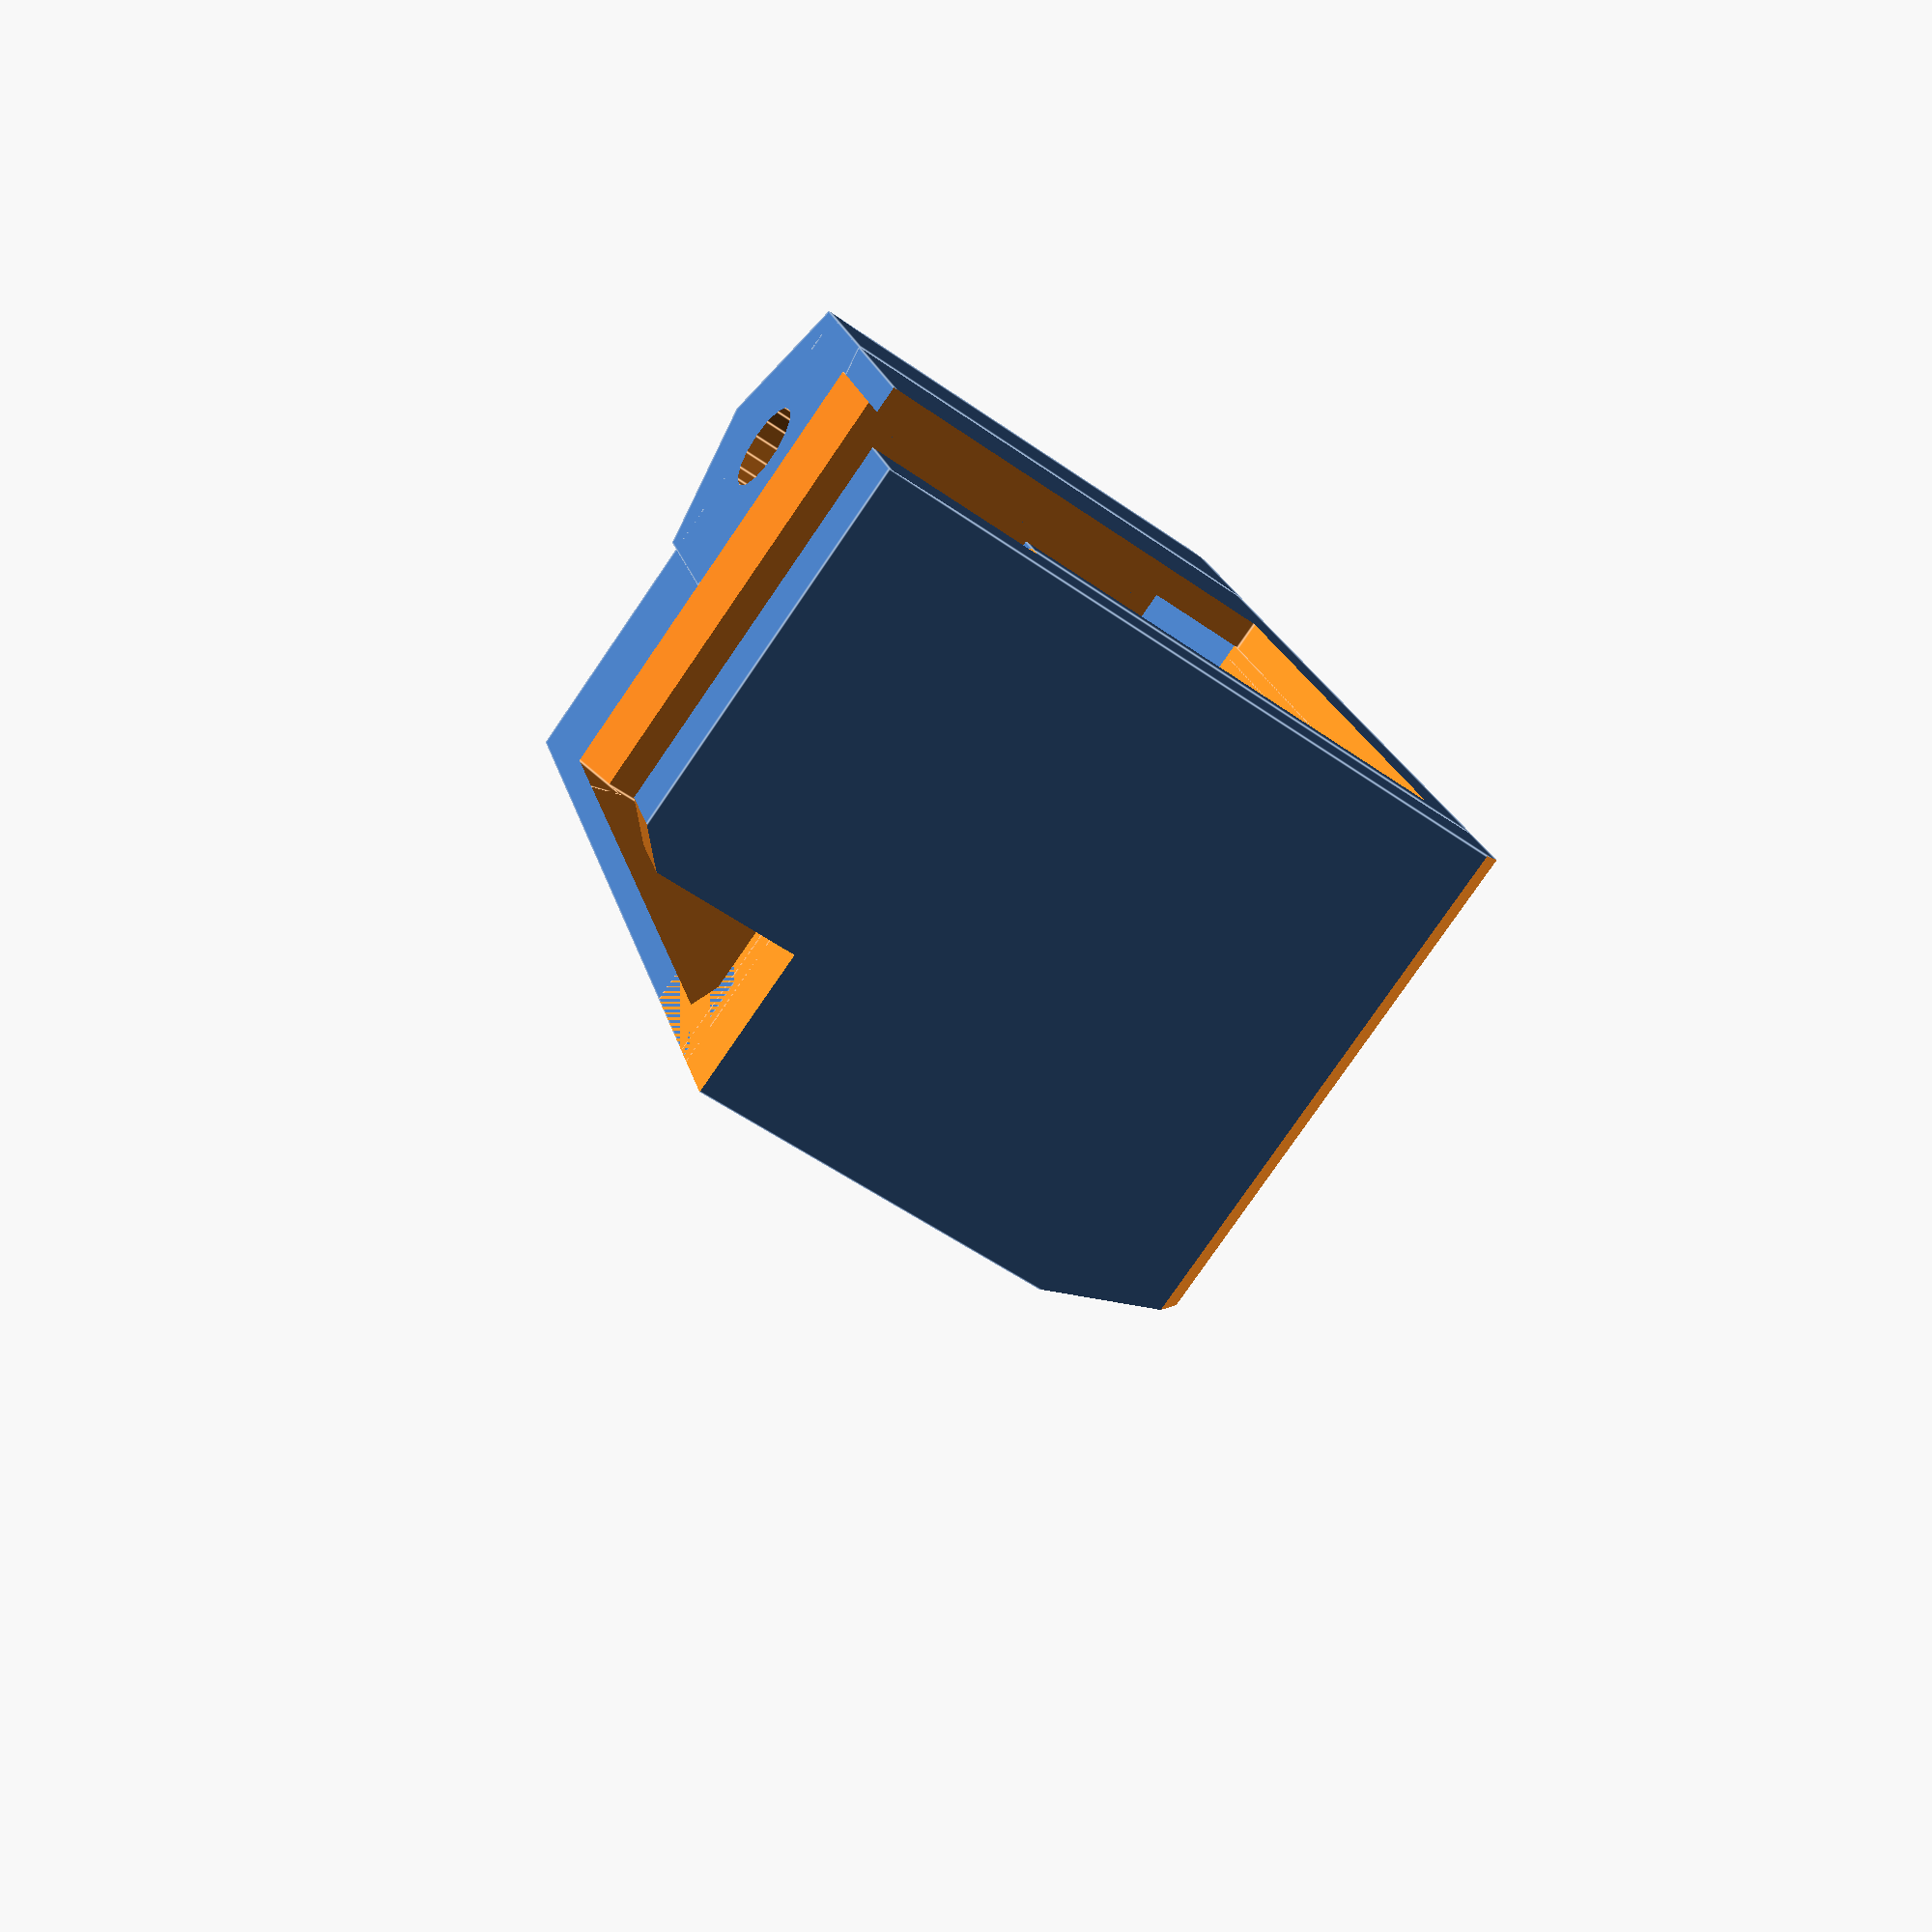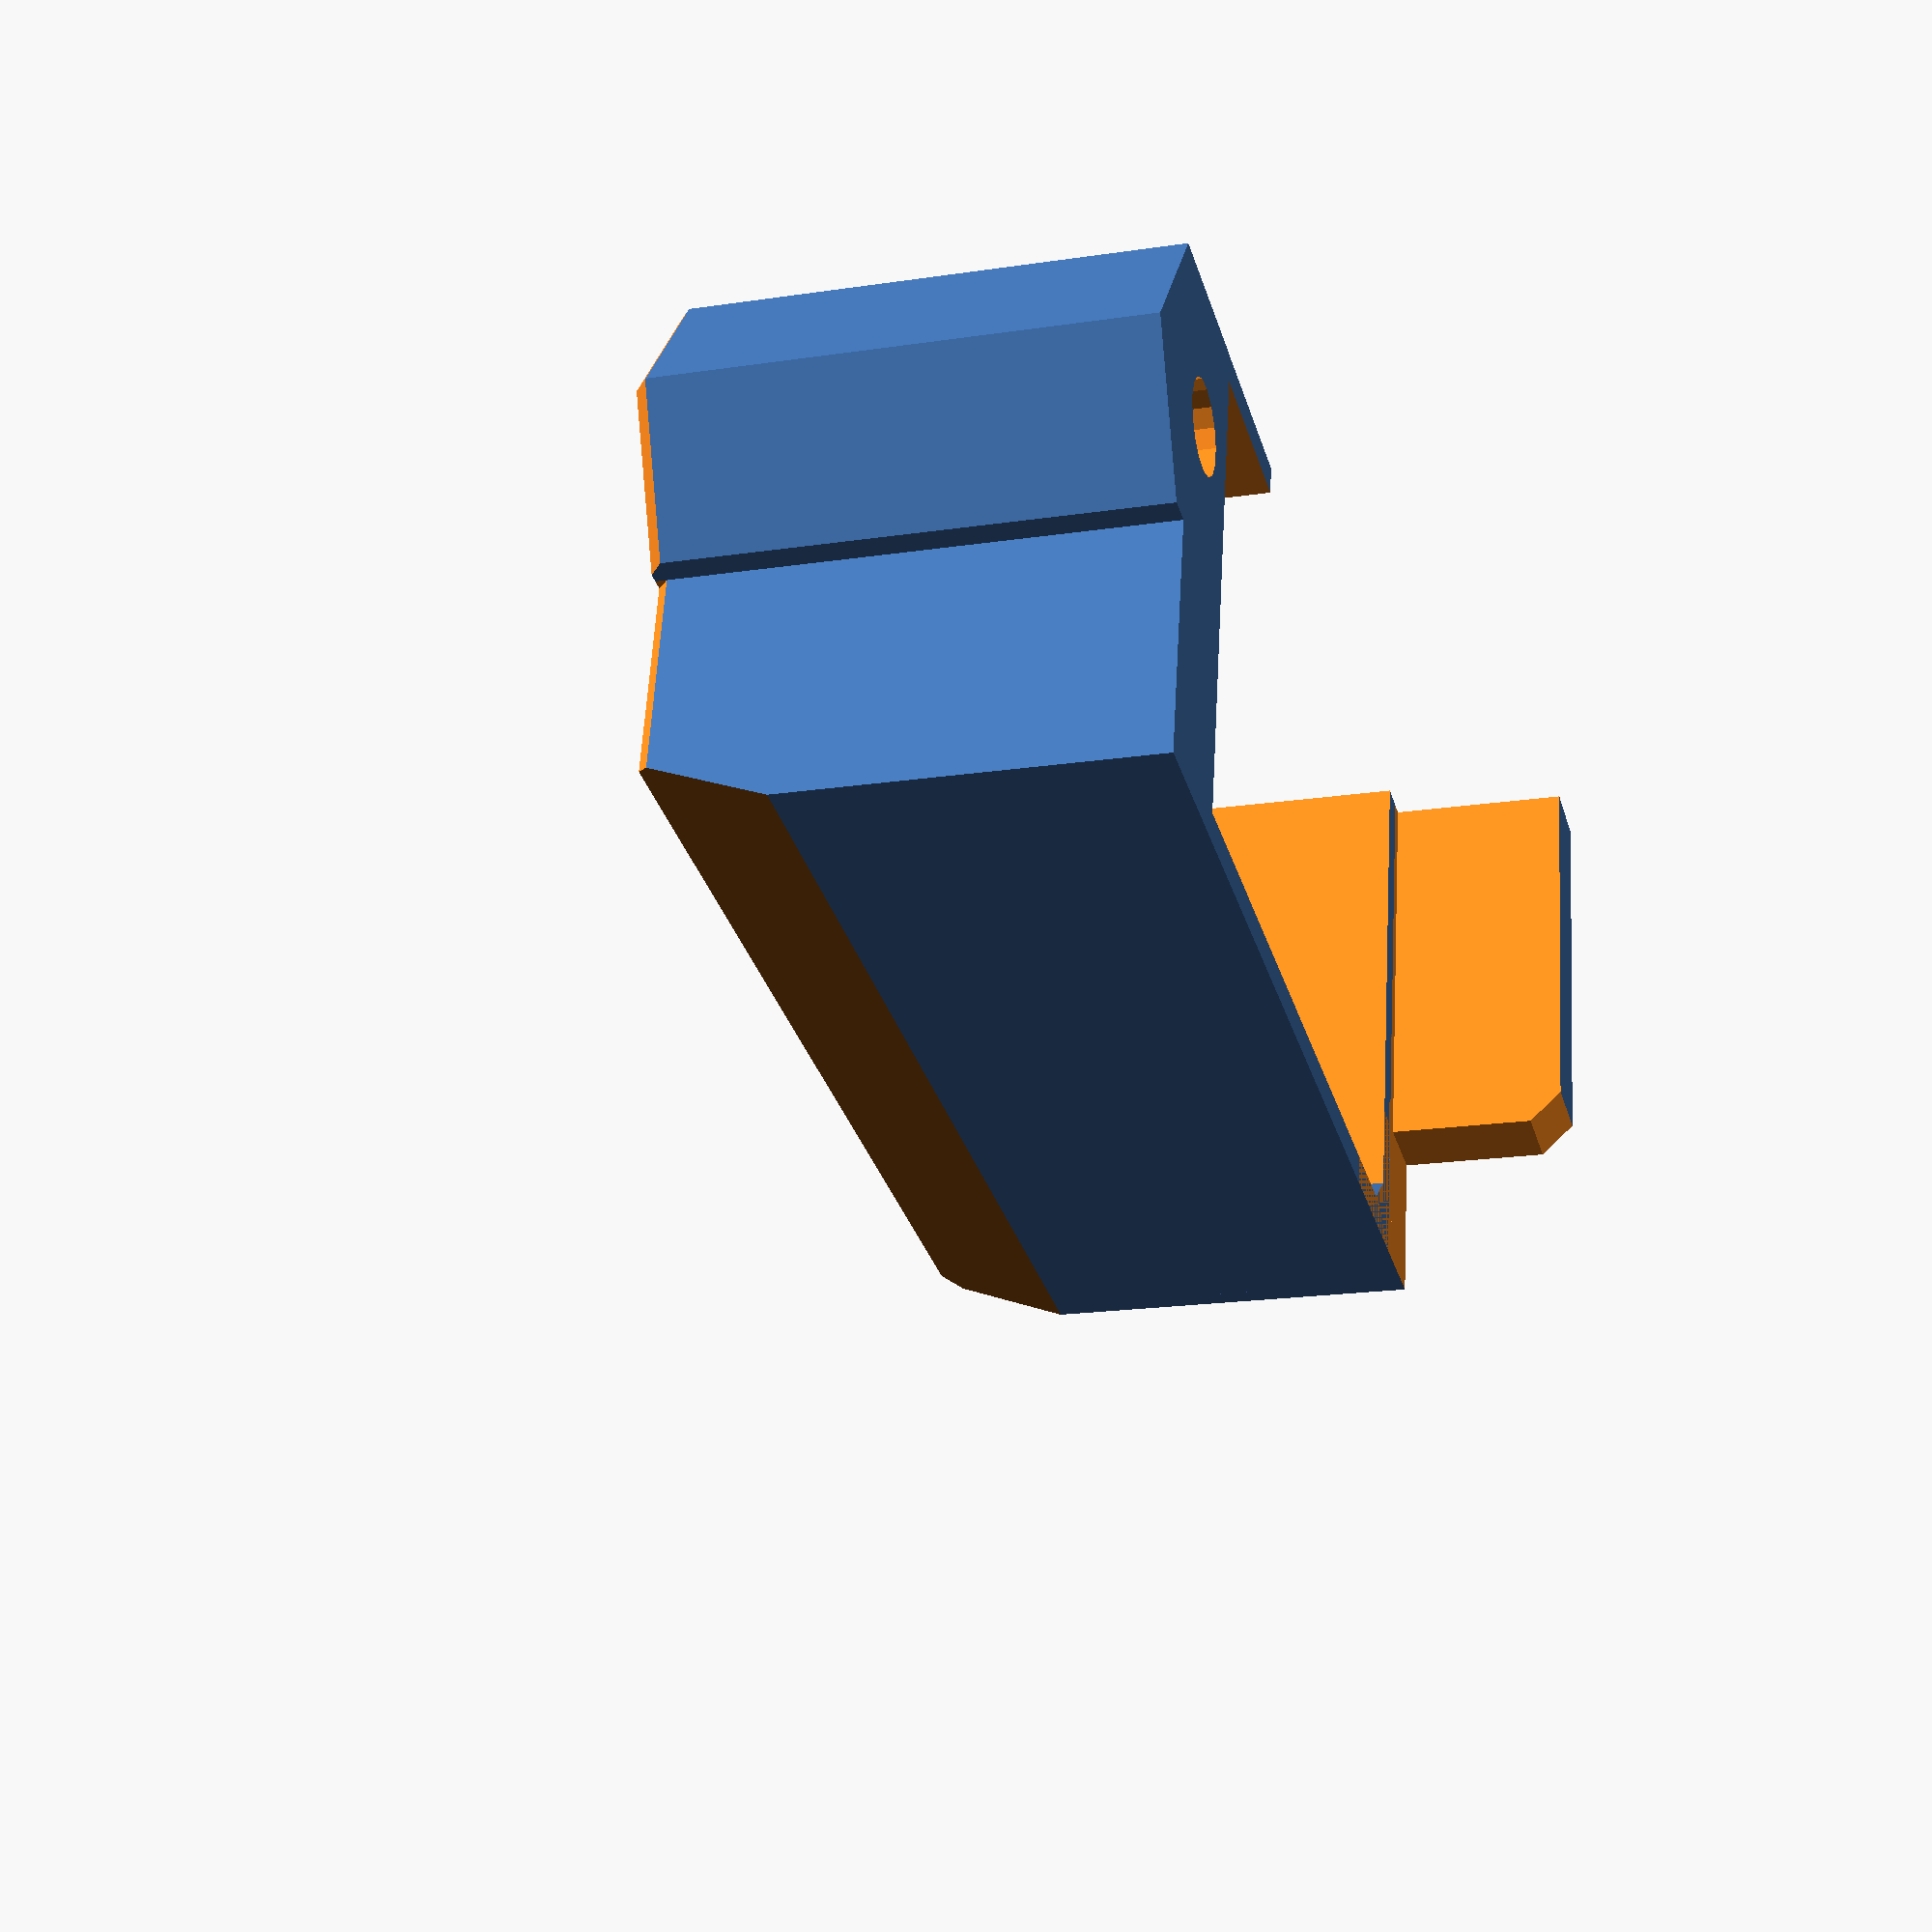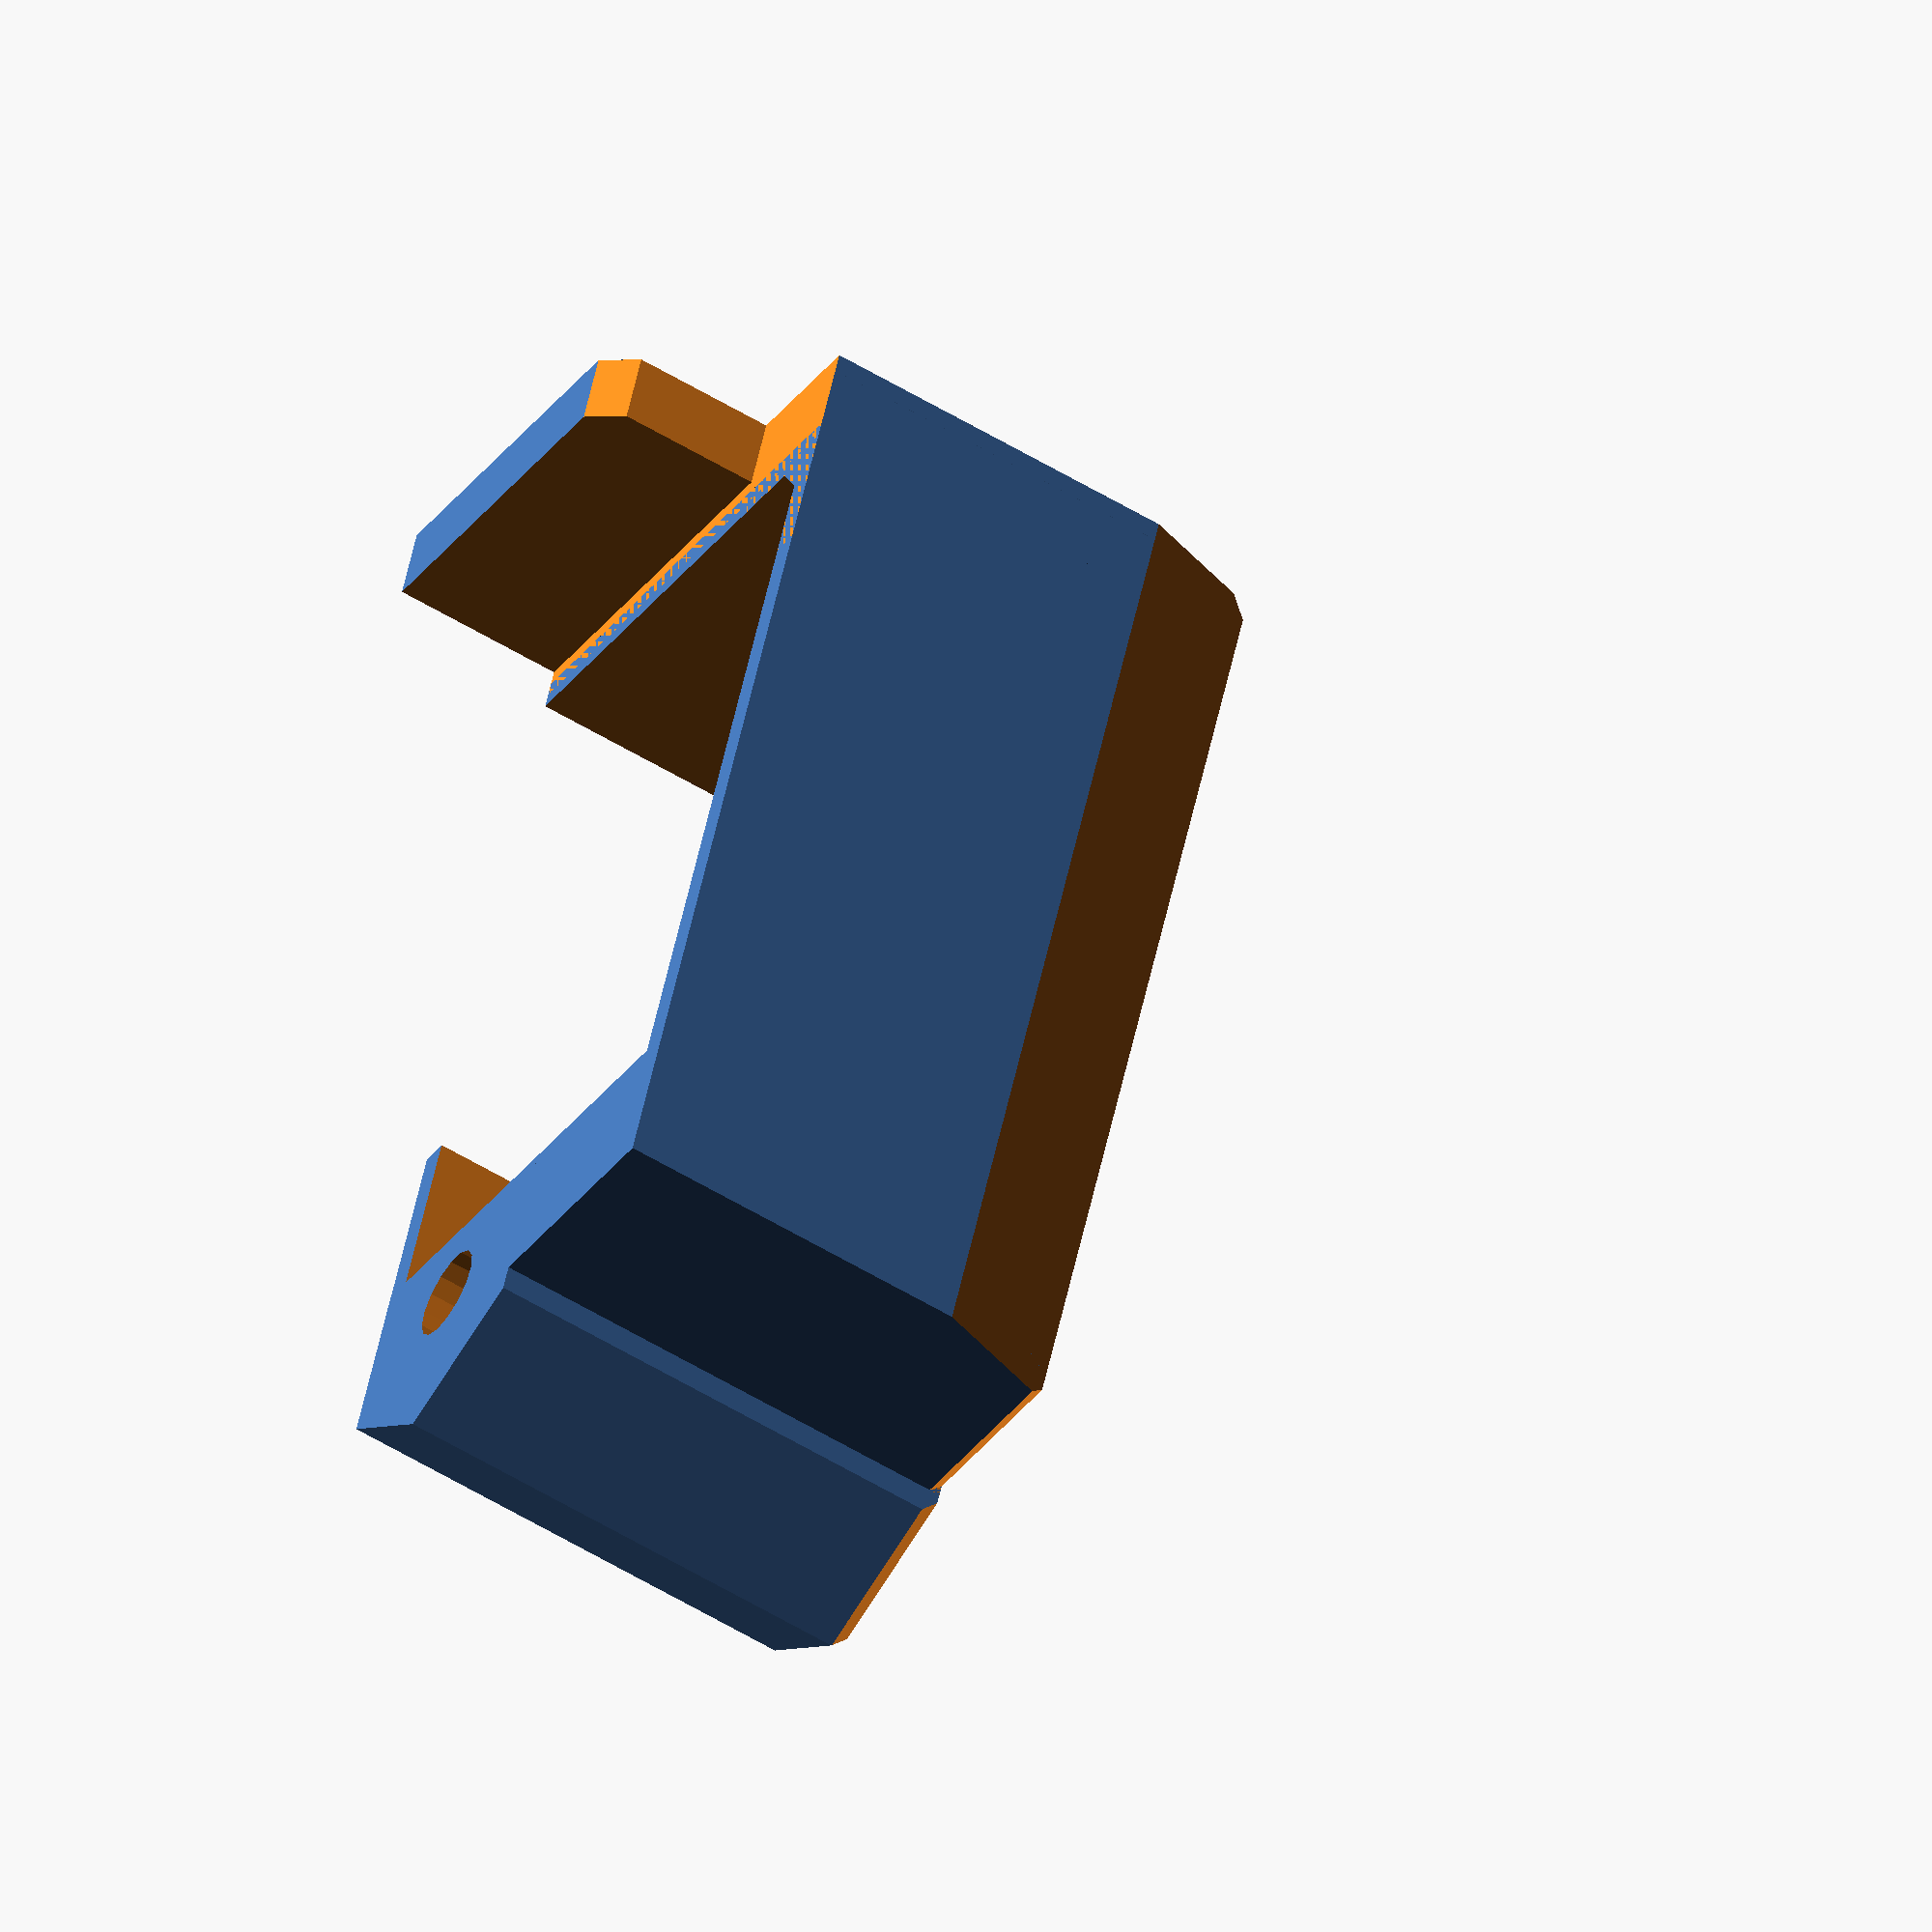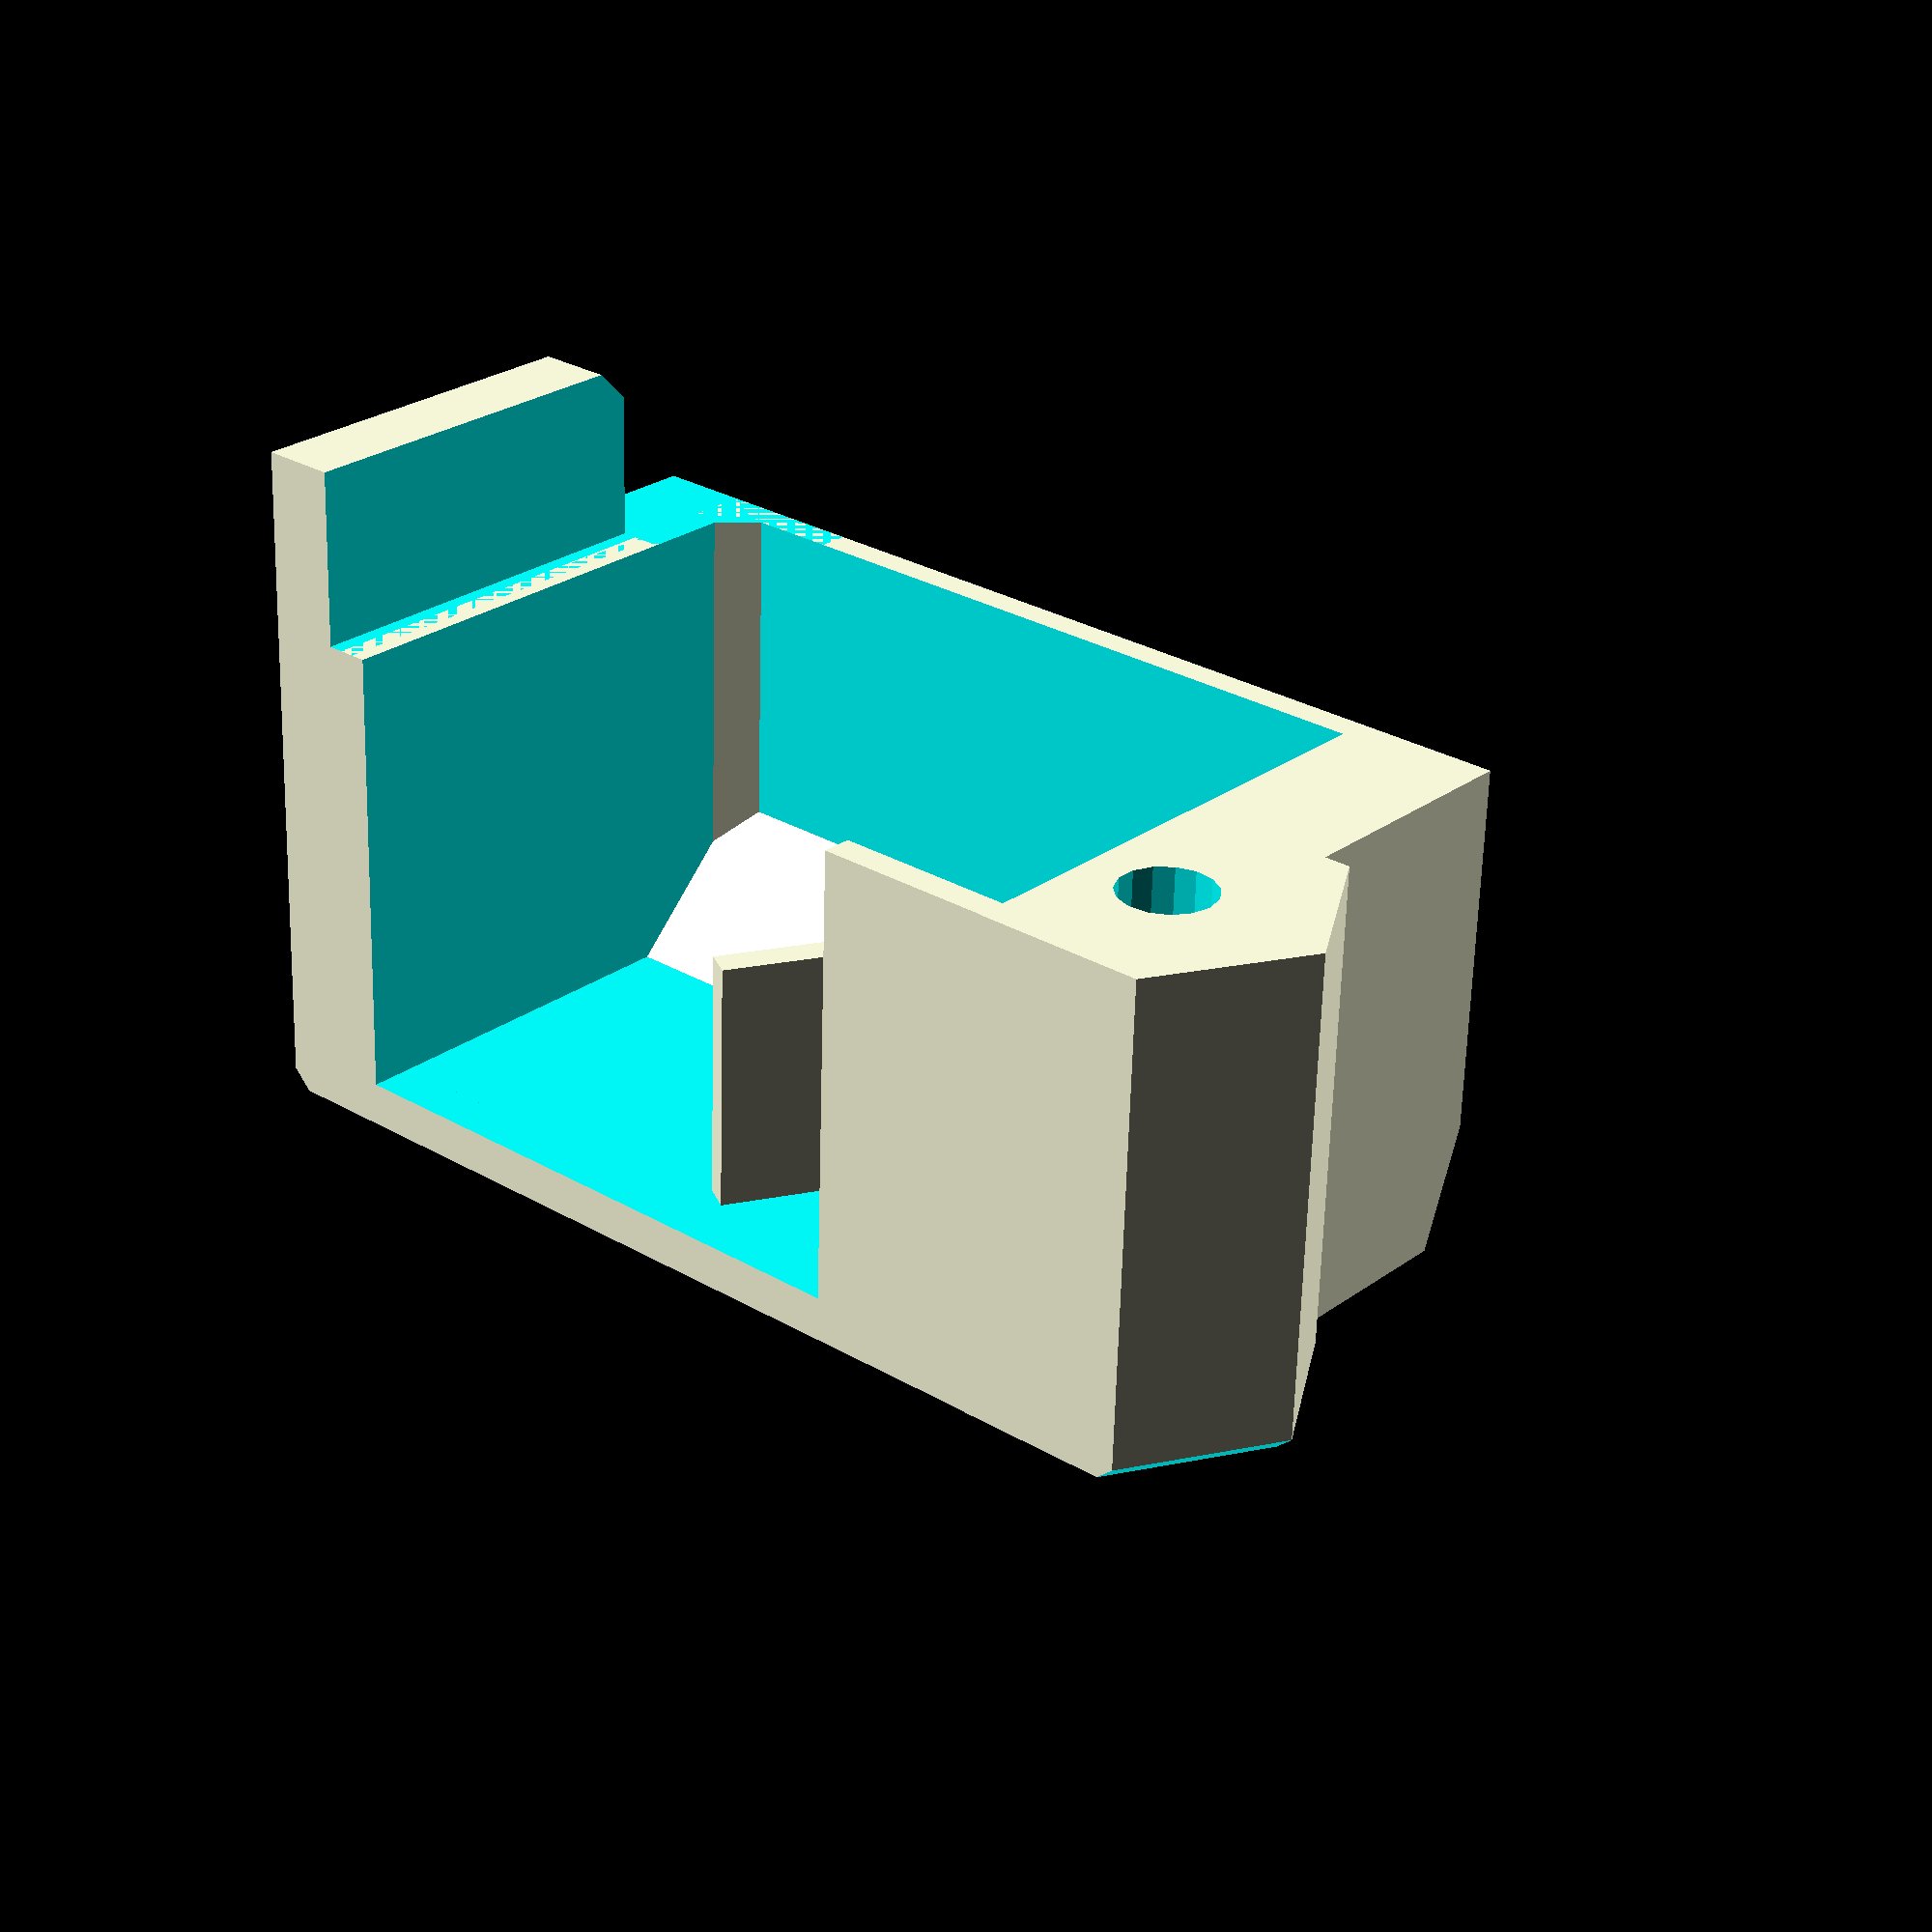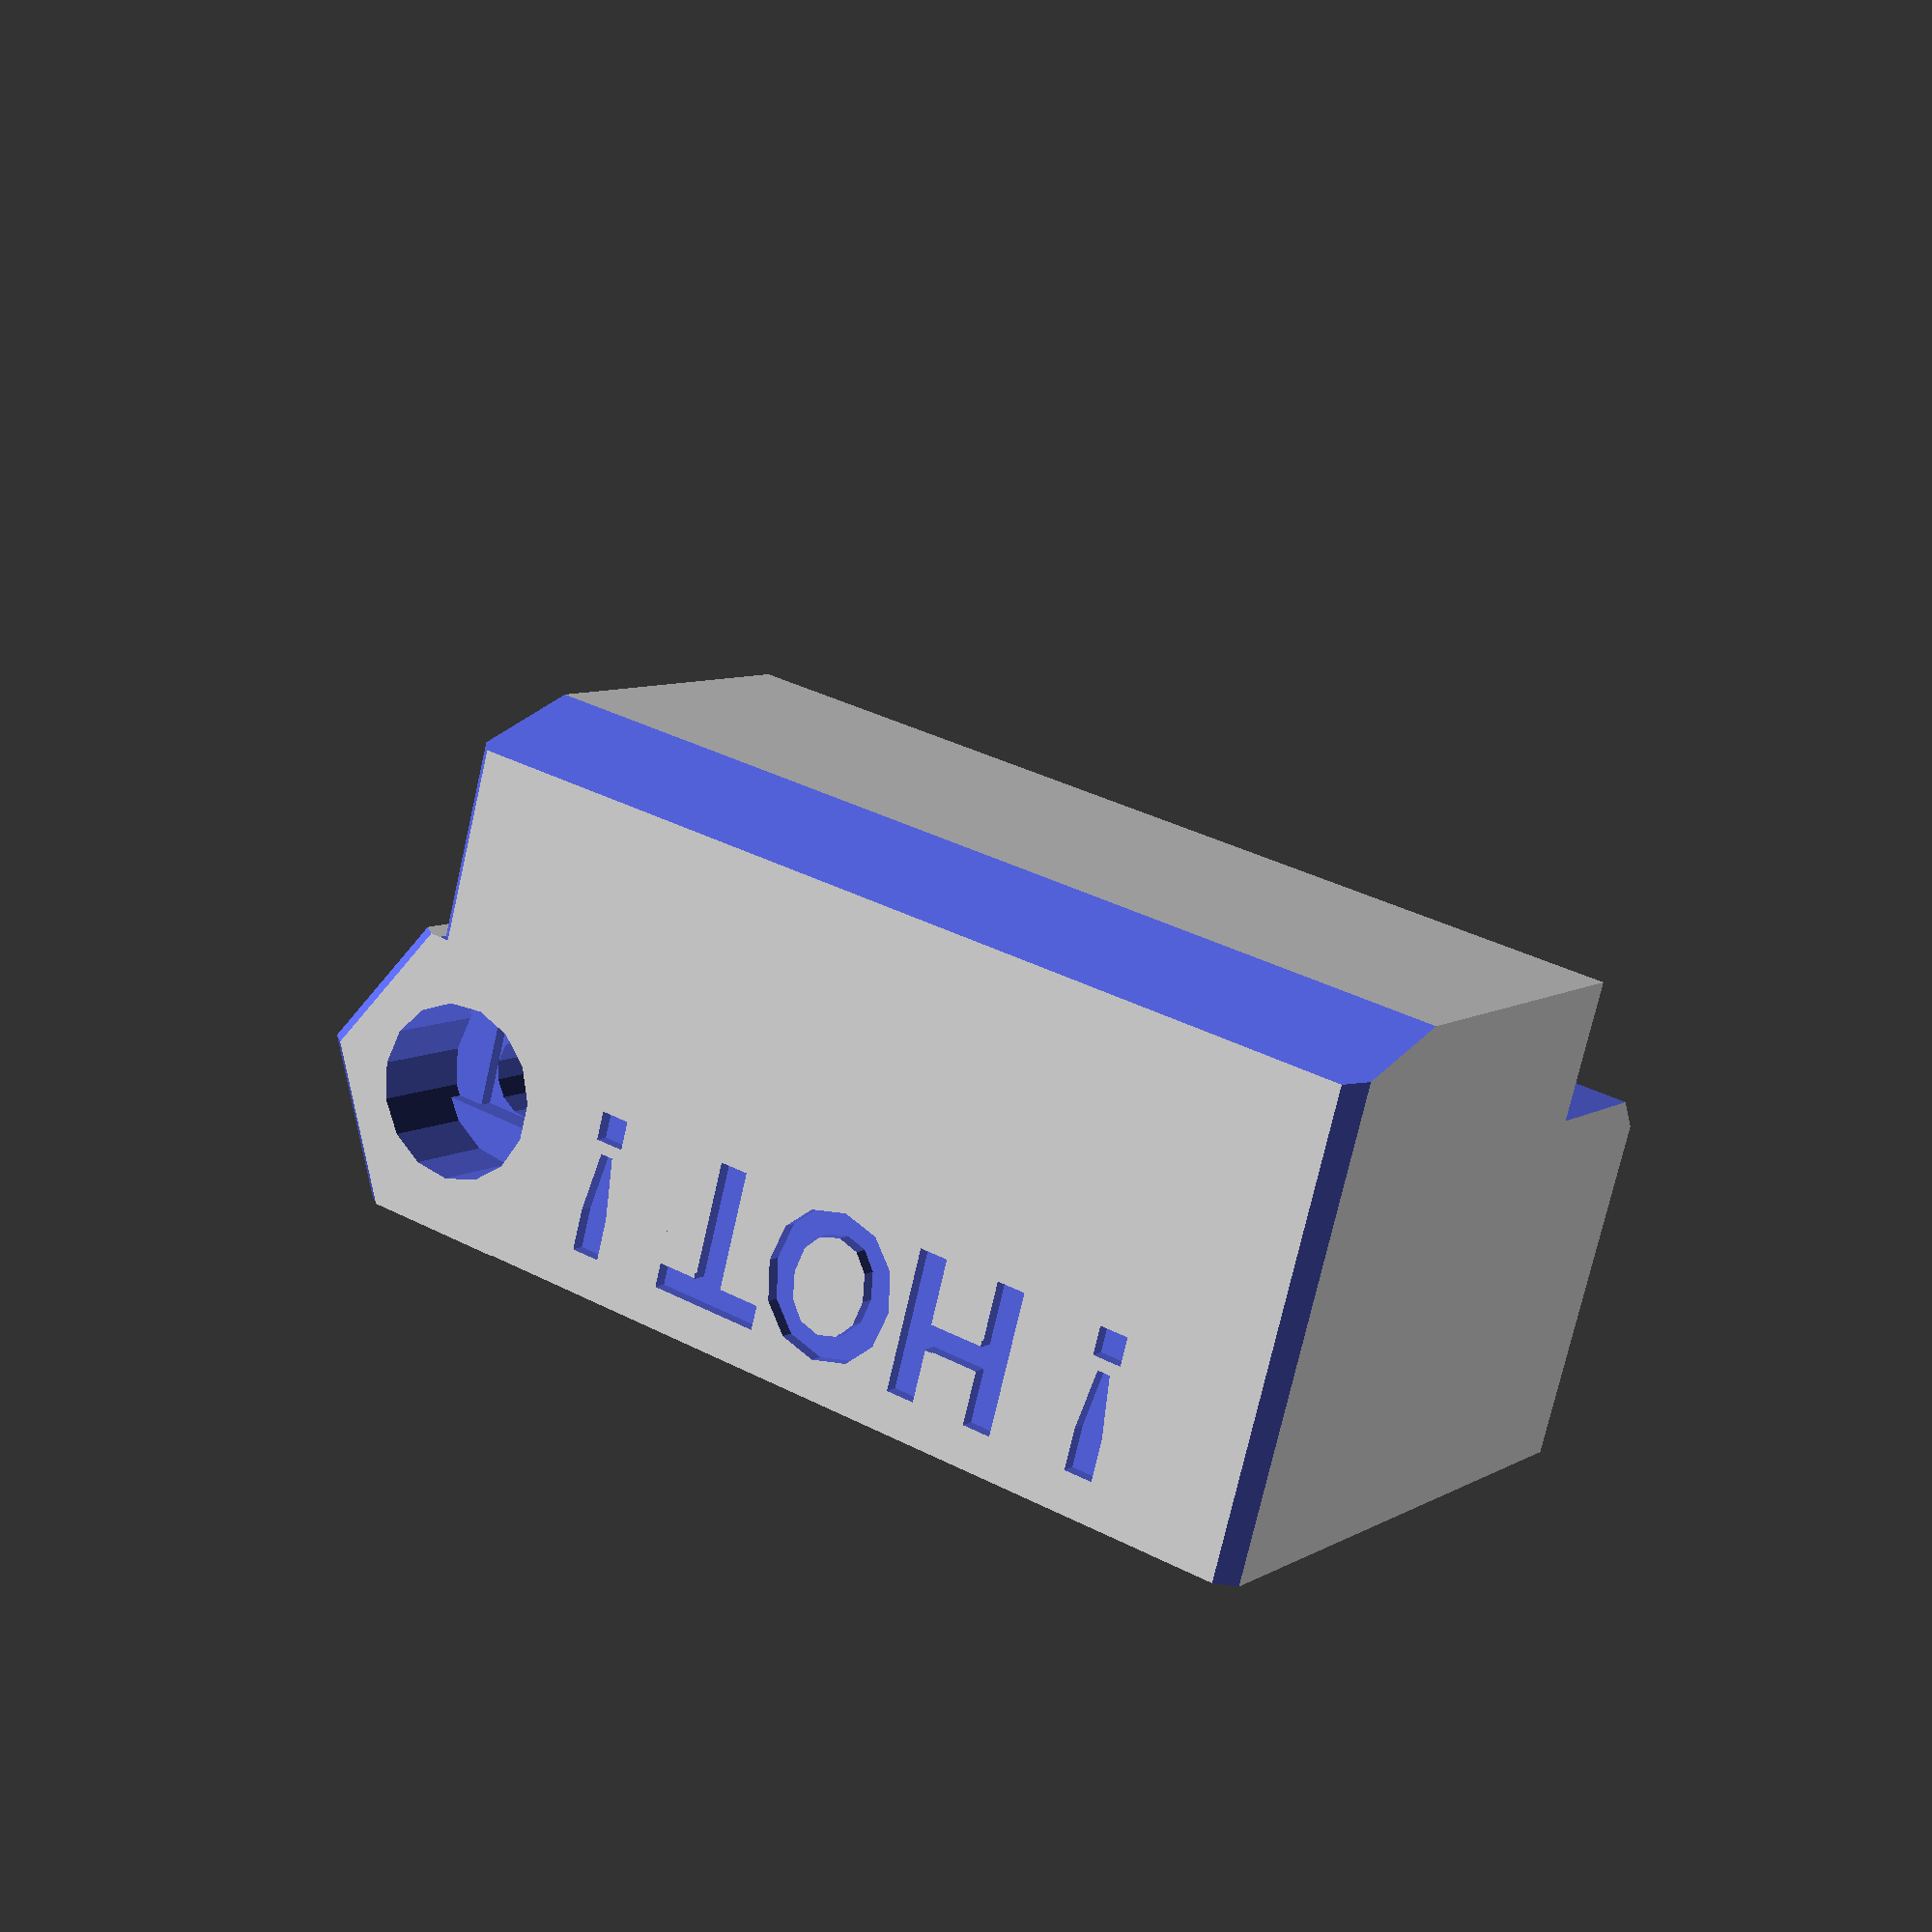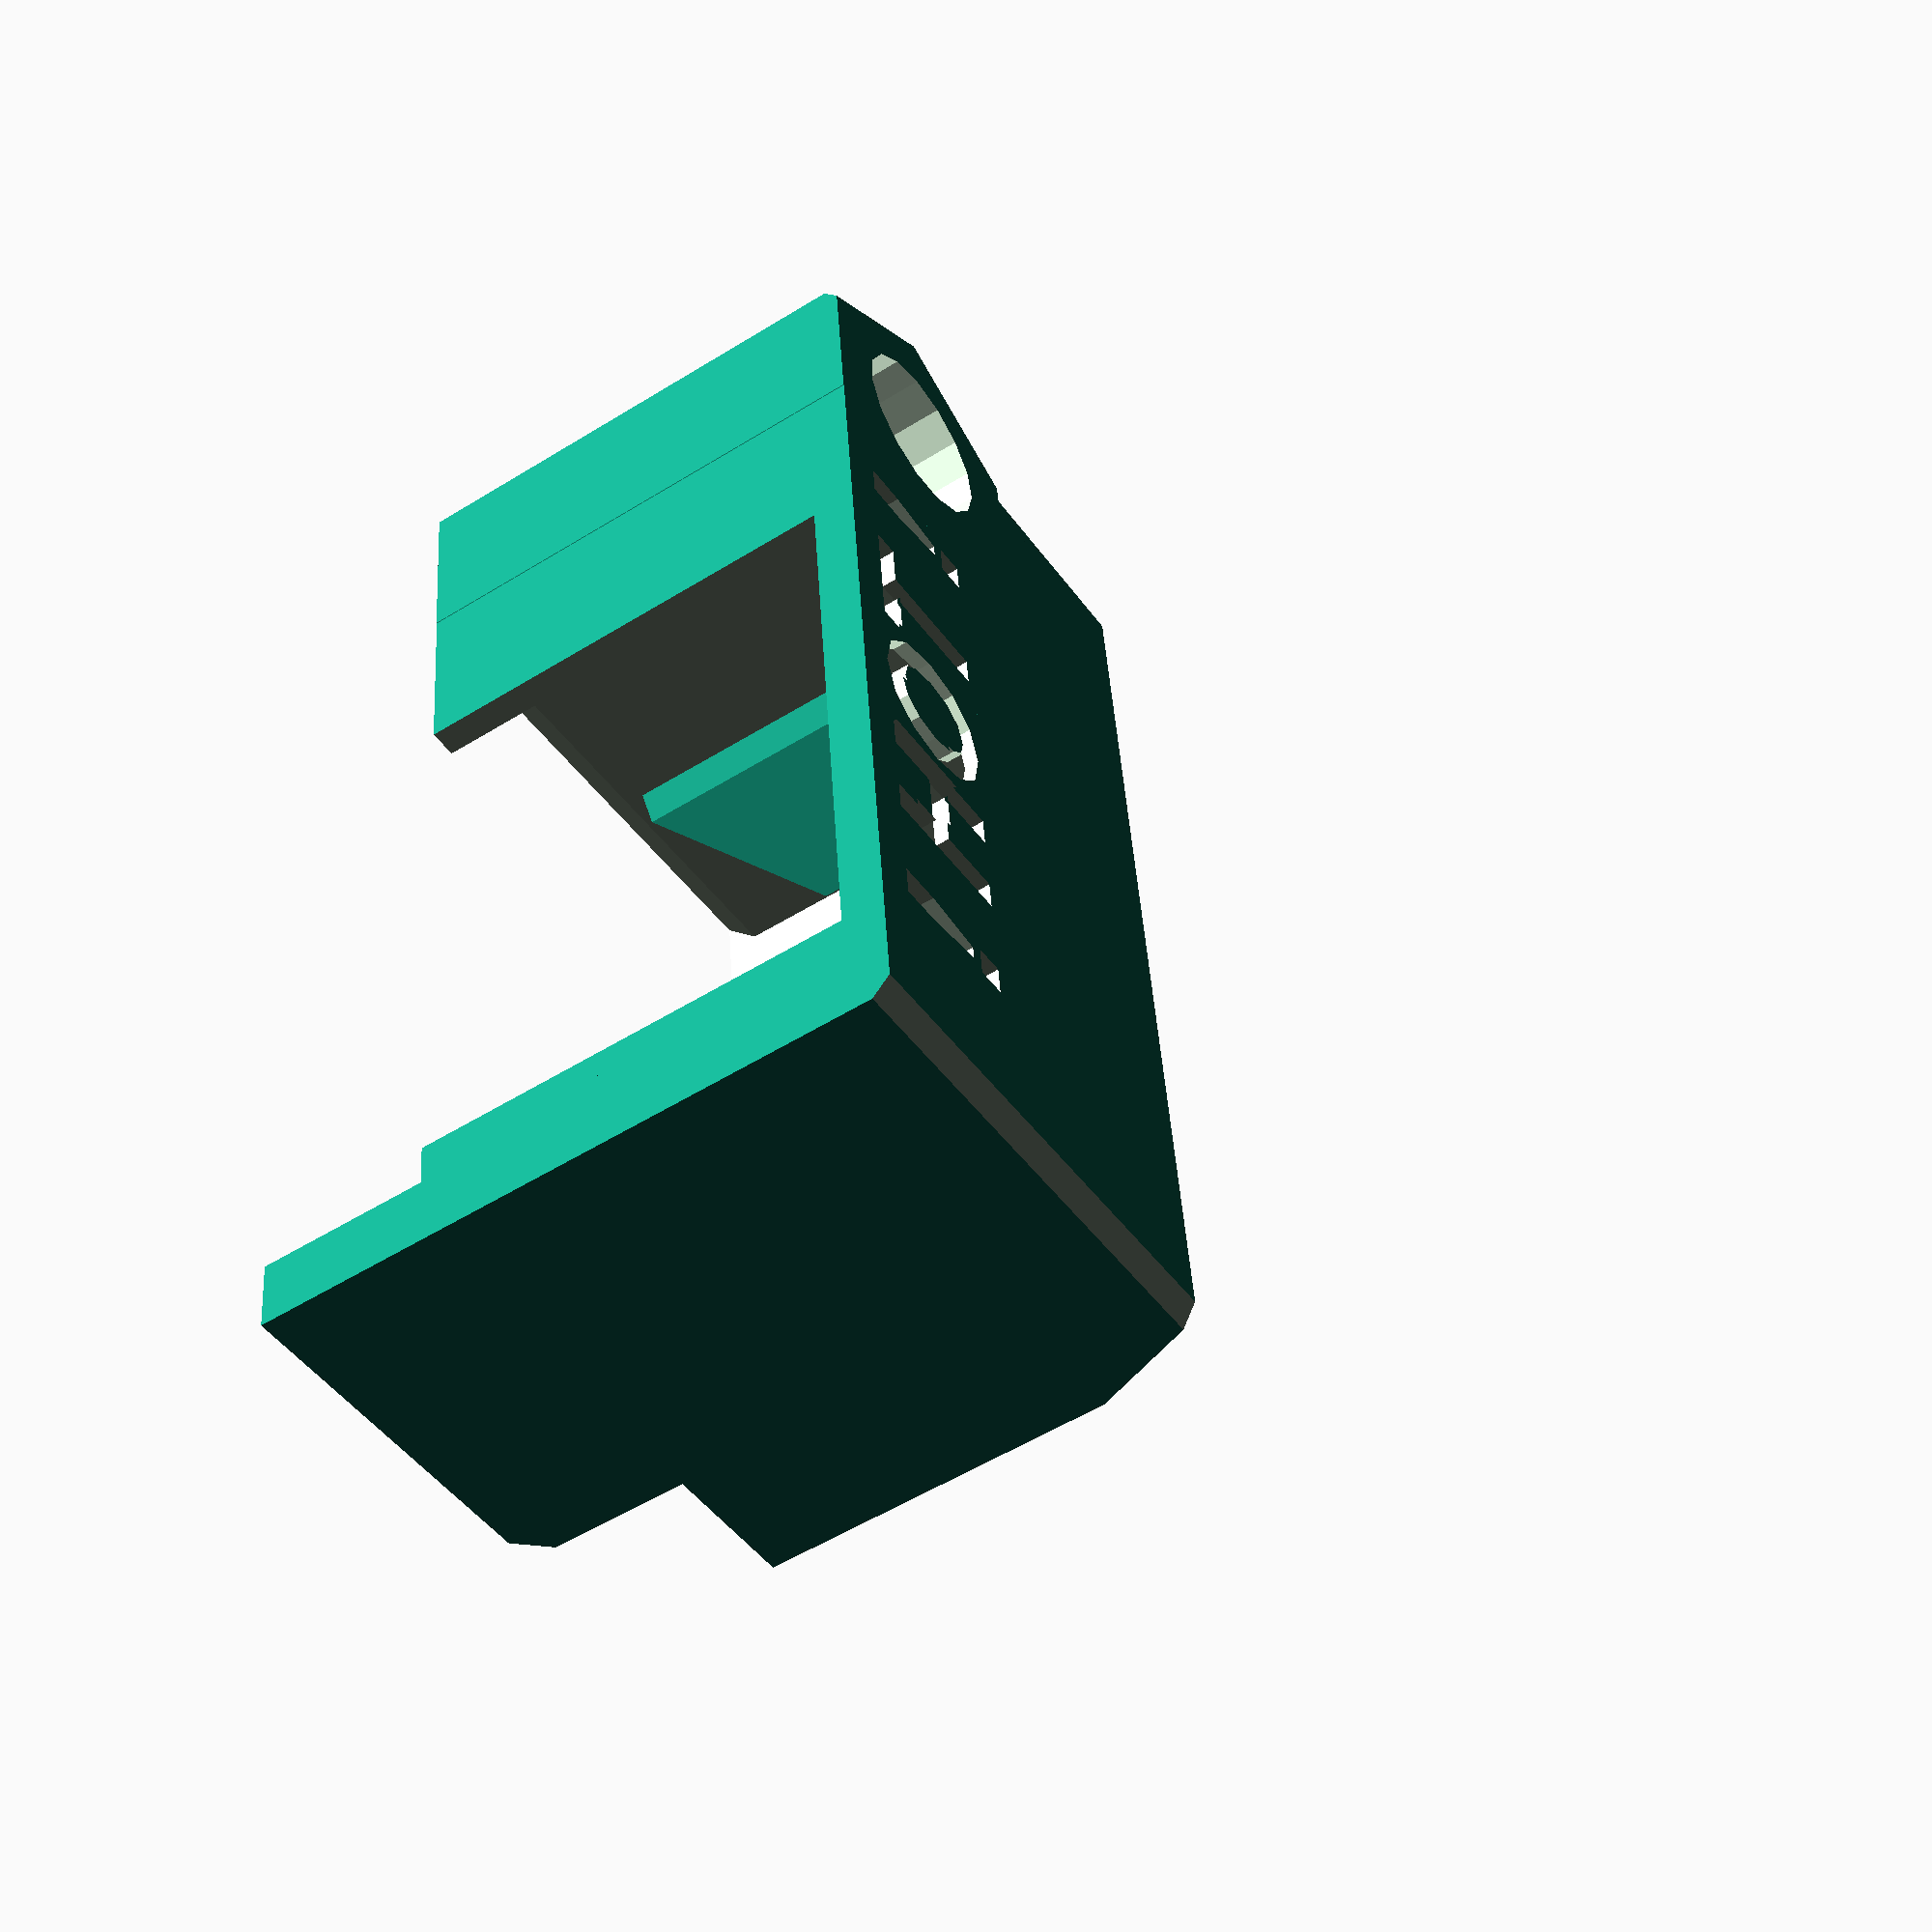
<openscad>
// PRUSA iteration3
// Fan nozzle
// GNU GPL v3
// Josef Průša <iam@josefprusa.cz> and contributors
// http://www.reprap.org/wiki/Prusa_Mendel
// http://prusamendel.org

module fan_nozzle(){
    
    difference(){    
        union(){
        translate([0,-8.5,0])cube([32,10 + 8.5,17]); // Main cube
        translate([30,5,0])cylinder(r=5.8,h = 17, $fn=6);    
        translate([-3,-8.5,-6]) cube([3,10 + 8.5,23]);
        }

        // Mounting screw
        translate([30,5,-10])cylinder(r=3.2/2,h = 24.5-0.2, $fn=15); // Screw cut
        intersection(){
            translate([30,5,9])cylinder(r=3.1,h = 25, $fn=15); // head cut
            translate([30,5,17-3.5]) cube([6.2,3.2,1], center=true);
        }
        translate([30,5,17-4]) cube([3.2,3.2,1], center=true);
        translate([30,5,17-3.5])cylinder(r=3.1,h = 20, $fn=15); // head cut

        // Fan entry hole
        translate([1,10-1.5,-1])cube([20,3,16.5]);
        translate([1,10-1.5,-1-5])cube([18,3,16.5]);
            
        // Airway cutout
        difference(){    
            translate([1,1 - 8.5,-1])cube([25,8 + 8.5,16.5]);    
            translate([0,-8.5,10])rotate([45,0,0])cube([30,8,16.5]);    
            translate([-1,-10 - 8.5,-1])rotate([0,0,45])cube([10,8,30]); 
            translate([20,-8.5,16])rotate([0,20,0])cube([10,20,10]);    
        }

        translate([2,-1,-4.5])cube([24,3,5]);
        translate([22,-1-6.5,-2])rotate([0,45,0])cube([5,10 + 6.5,5]);
        
    }

    // Air director
    translate([20,-3,7])rotate([0,0,30])cube([1,12,10]);


}

module fancy_corners(){
    
    translate([-10,-10.5 - 8.5,13])rotate([-20,0,0])cube([50,10,15]);
    translate([-16,-10.5,17.5])rotate([0,45,0])cube([10,30,15]);
    
    translate([46.5,-10.5,15])rotate([0,-45,30])cube([10,30,15]);
    translate([28.62,-10.5,15])rotate([0,-45,-30])translate([0,10.5,0])cube([10,30,15]);
    translate([33.62,-10.5,15])rotate([0,-45,0])cube([10,10.477,15]);
    //translate([34.5,-1.5,15])rotate([0,-45,90])cube([10,2.477,15]);

    translate([-5,-1 - 8.5,-7])rotate([0,0,0]) cube([10,6,7]);
    translate([-0.5,-1 - 8.5,-7])rotate([0,0,0]) cube([1,20,7]);
    translate([-5,4 - 8.5,-11])rotate([45,0,0]) cube([10,5,5]);

    // //left cut
    // translate([-6.5,-8,-5])rotate([0,0,45])cube([10,10,45]);
    // translate([-7,-5,12])rotate([0,-45,0])cube([10,30,15]);
    
    // translate([-7,5,-10])rotate([0,0,45])cube([10,10,35]);
    
    }

module fan_n(){
    difference(){
        fan_nozzle();
        fancy_corners();    
        translate([2,3.5,16.5])linear_extrude(height = 0.6) {text("! HOT !", size = 5, font = "Helvetica Neue:style=Bold");}
    }
}

fan_n();

</openscad>
<views>
elev=233.4 azim=110.3 roll=307.1 proj=p view=edges
elev=199.0 azim=167.7 roll=74.0 proj=p view=solid
elev=238.2 azim=248.0 roll=301.9 proj=o view=wireframe
elev=242.7 azim=319.2 roll=1.6 proj=p view=solid
elev=172.8 azim=15.2 roll=148.2 proj=p view=wireframe
elev=53.7 azim=263.4 roll=303.5 proj=p view=solid
</views>
